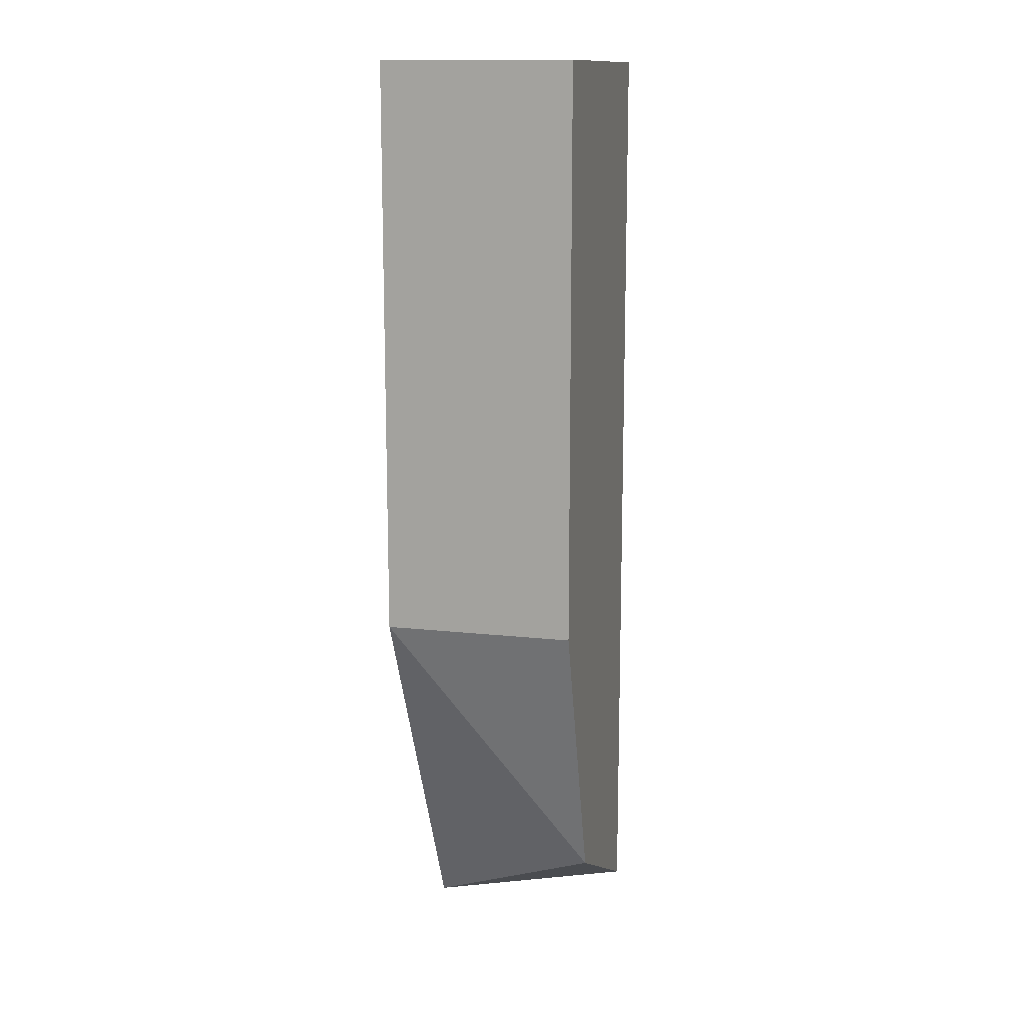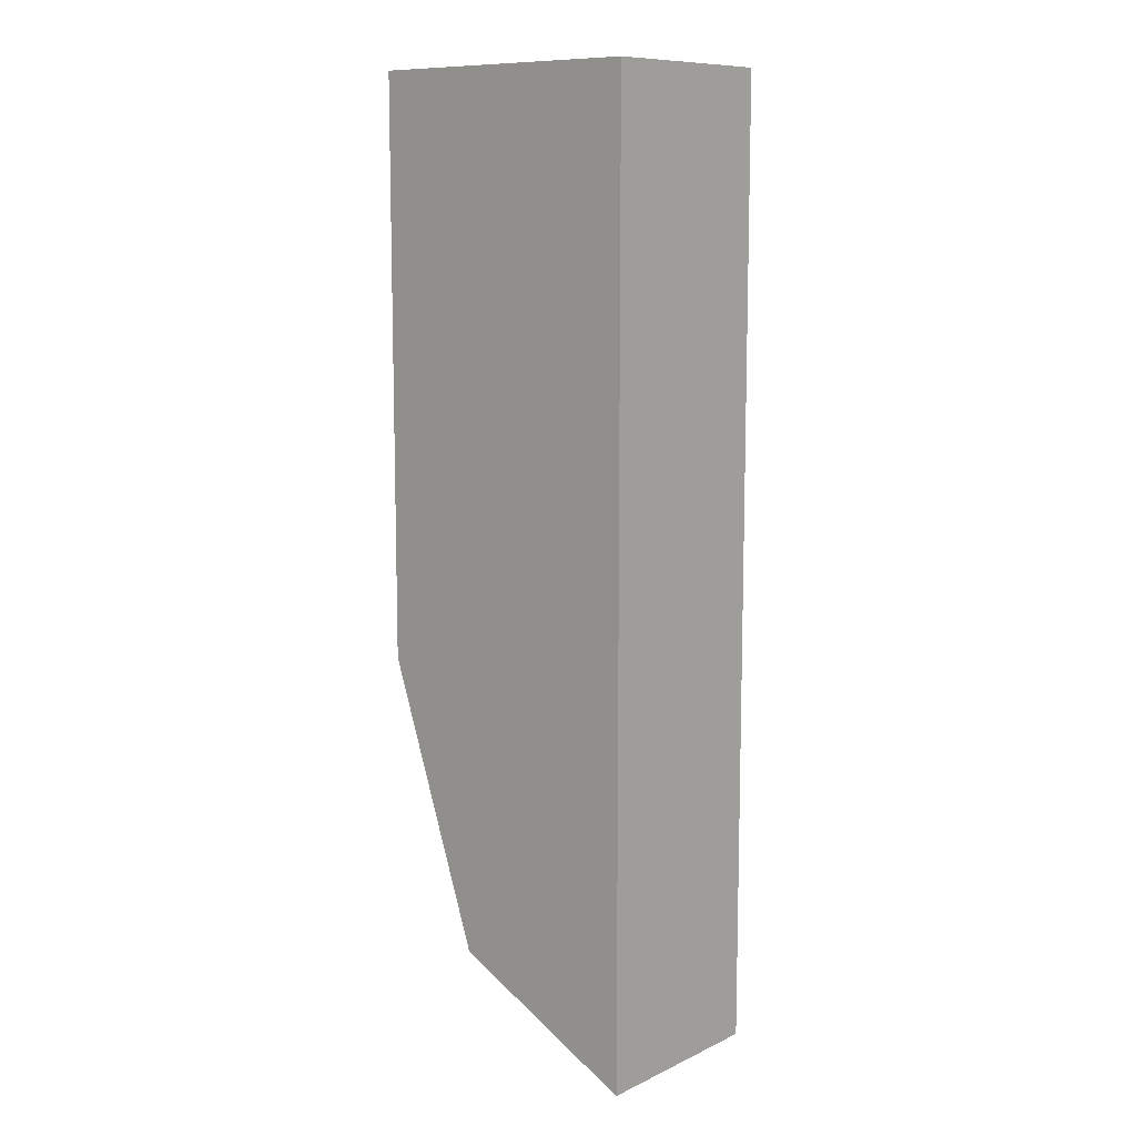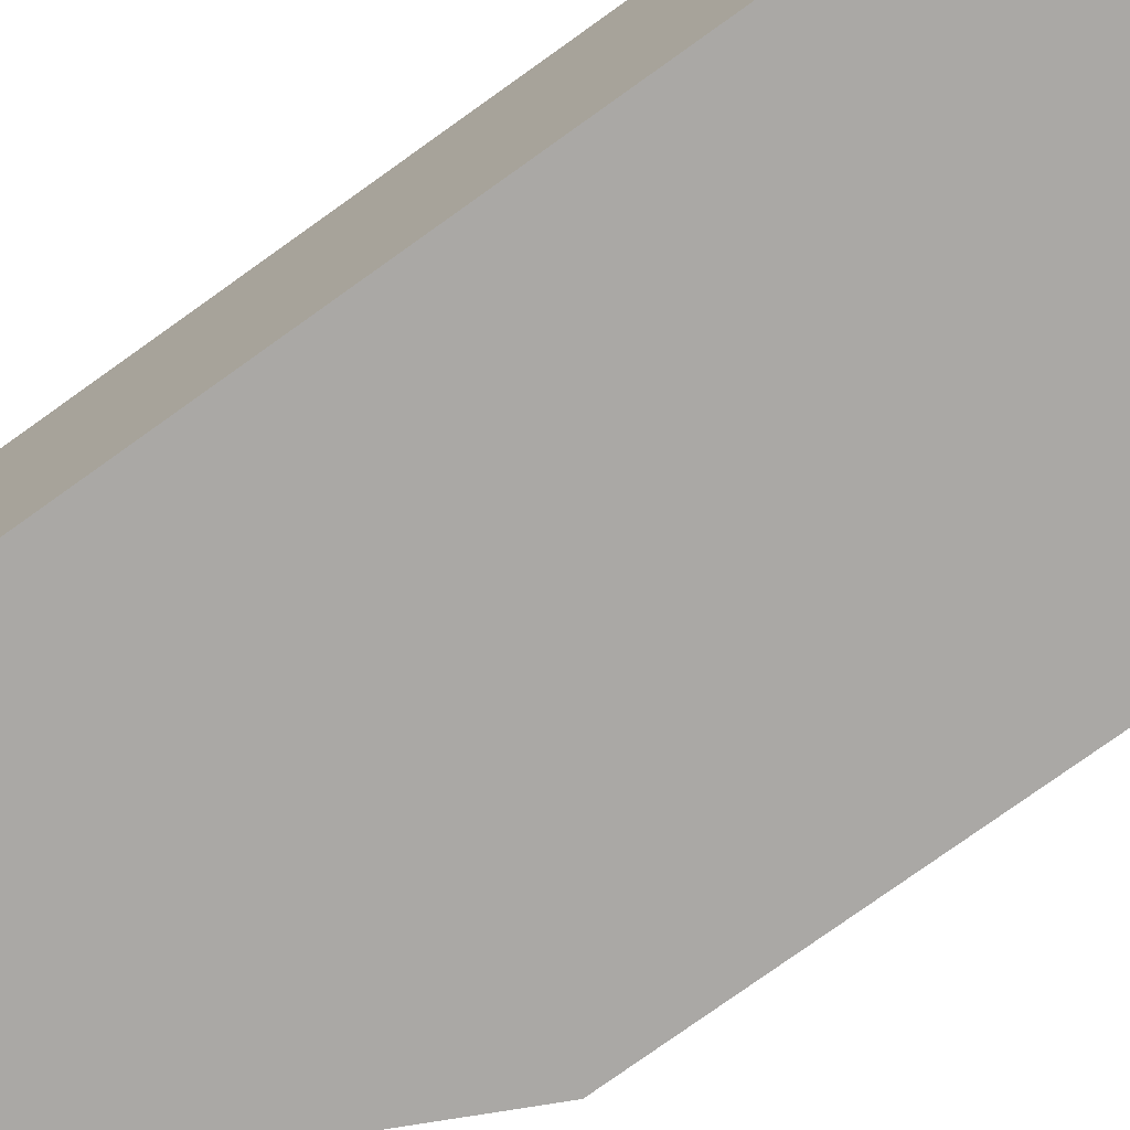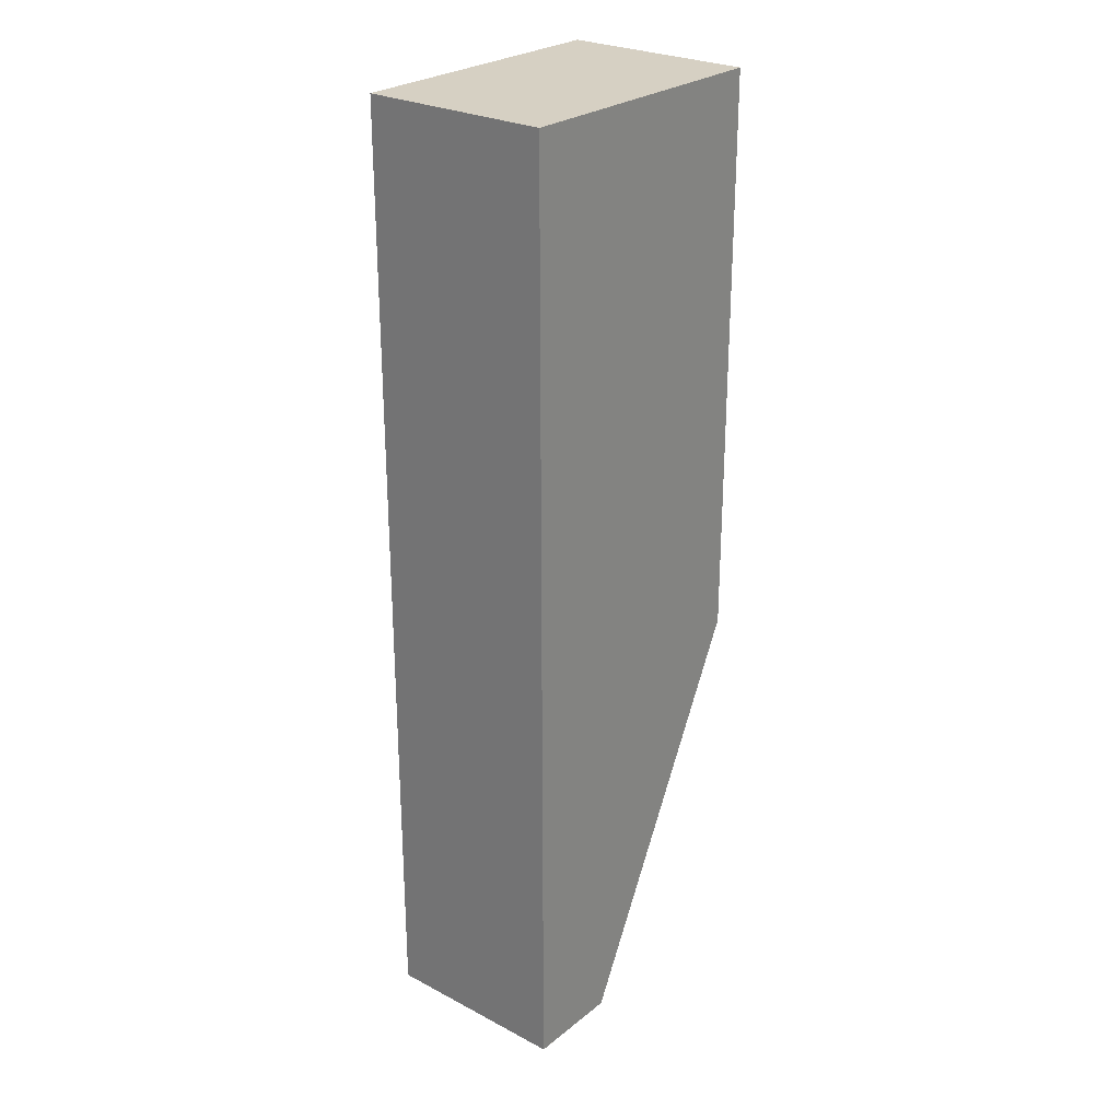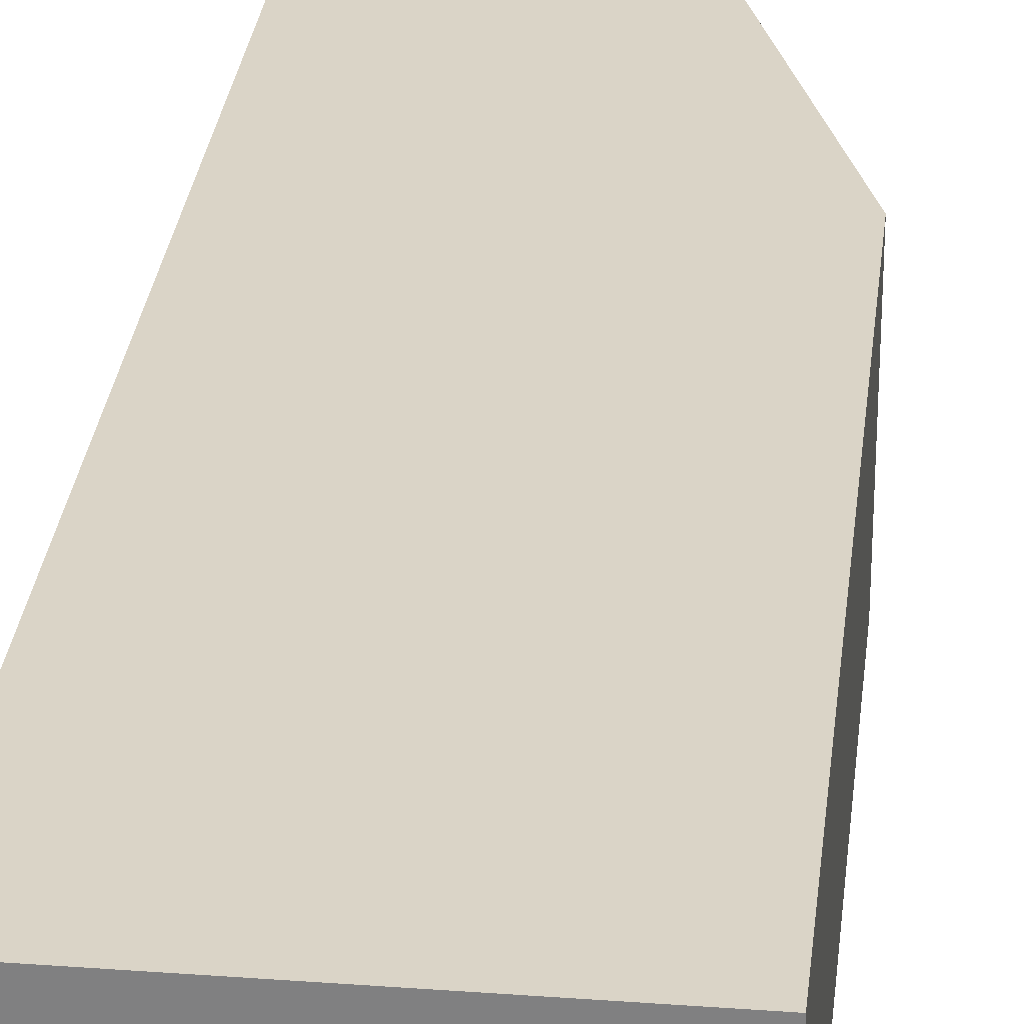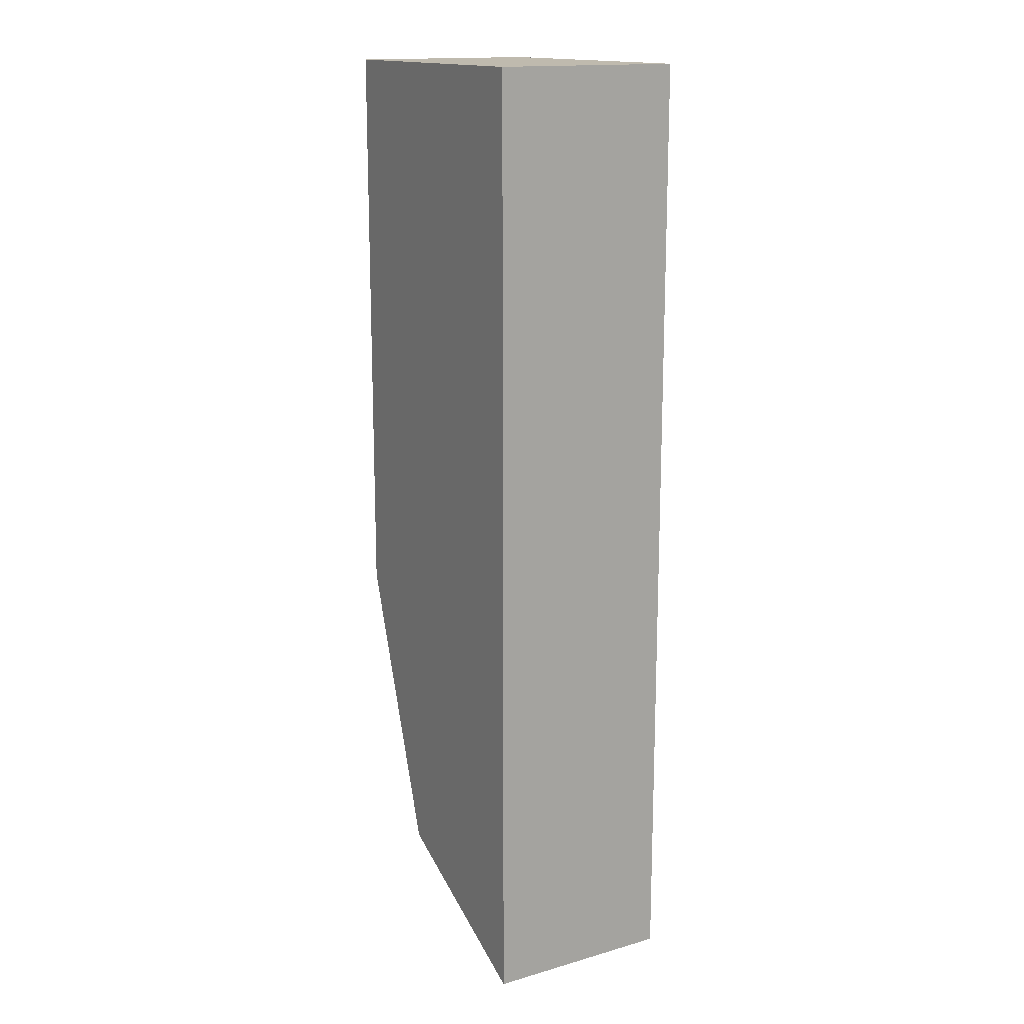
<metadata>
{"format":"obj","ext":"obj","renderer":"f3d","projection":"perspective","resolution":1024,"background":"white","views":[{"elev":13.5,"azim":104.2,"up":"+Z"},{"elev":10.3,"azim":-139.1,"up":"+Z"},{"elev":-75.2,"azim":-54.2,"up":"+Y"},{"elev":26.5,"azim":-50.7,"up":"+Z"},{"elev":28.9,"azim":6.3,"up":"+Y"},{"elev":15.7,"azim":-120.7,"up":"+Z"}]}
</metadata>
<code>
v 0.07487 0.1968 -0.07061
v 0.09625 0.2182 0.03633
v 0.09625 0.1968 0.03633
v 0.06417 0.2182 0.03633
v 0.08555 0.2182 -0.0599
v 0.06417 0.1968 0.03633
v 0.06417 0.2182 -0.07061
v 0.09625 0.1968 -0.02782
v 0.06417 0.1968 -0.07061
v 0.09625 0.2182 -0.02782
f 8 5 10
f 3 2 4
f 4 2 5
f 1 3 6
f 3 4 6
f 6 4 7
f 5 1 7
f 4 5 7
f 3 1 8
f 2 3 8
f 1 5 8
f 1 6 9
f 6 7 9
f 7 1 9
f 5 2 10
f 2 8 10

</code>
